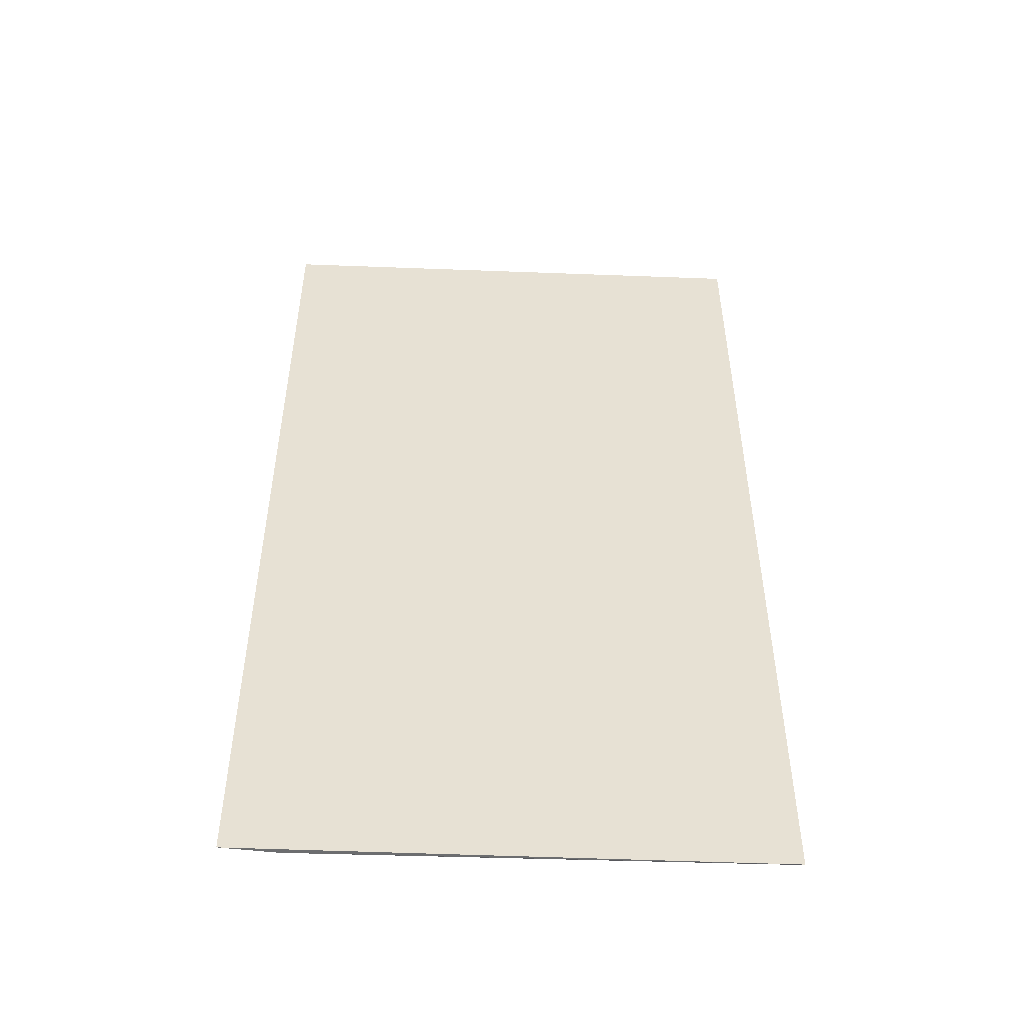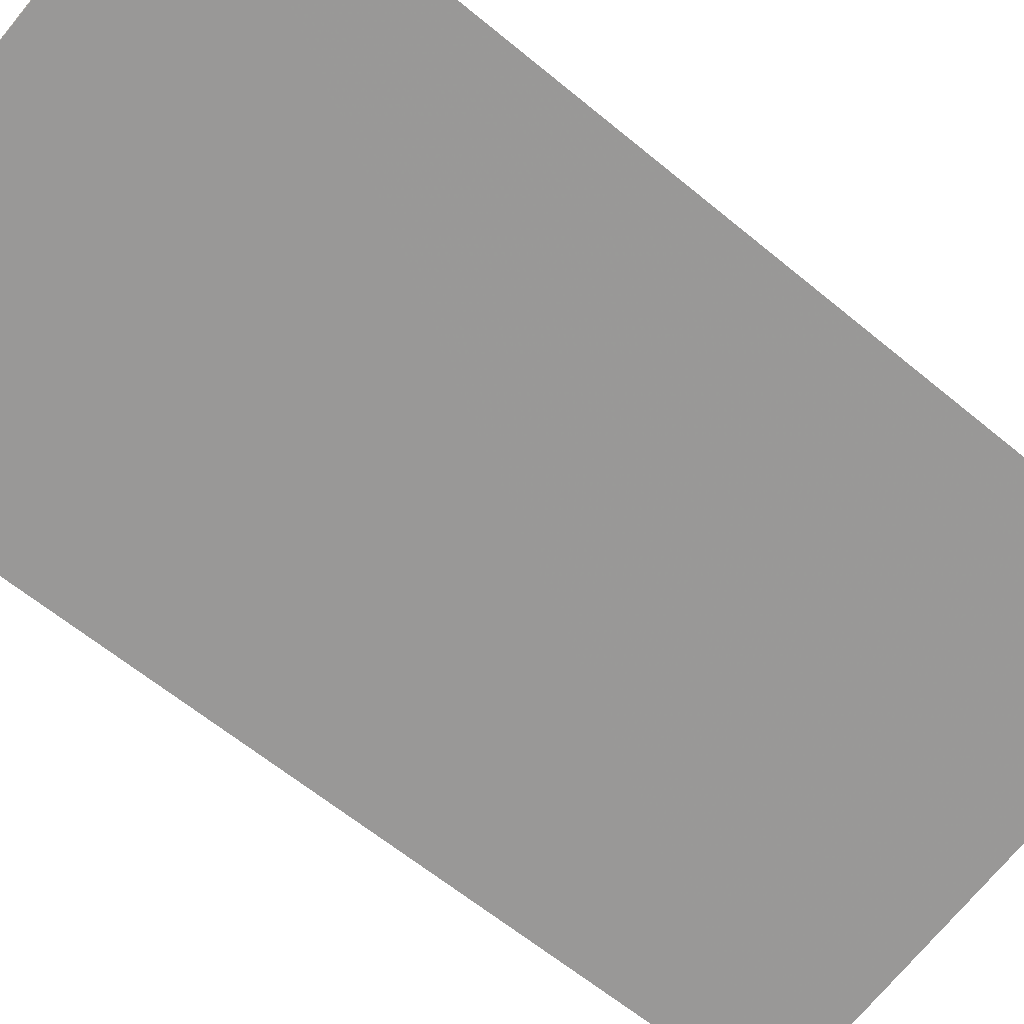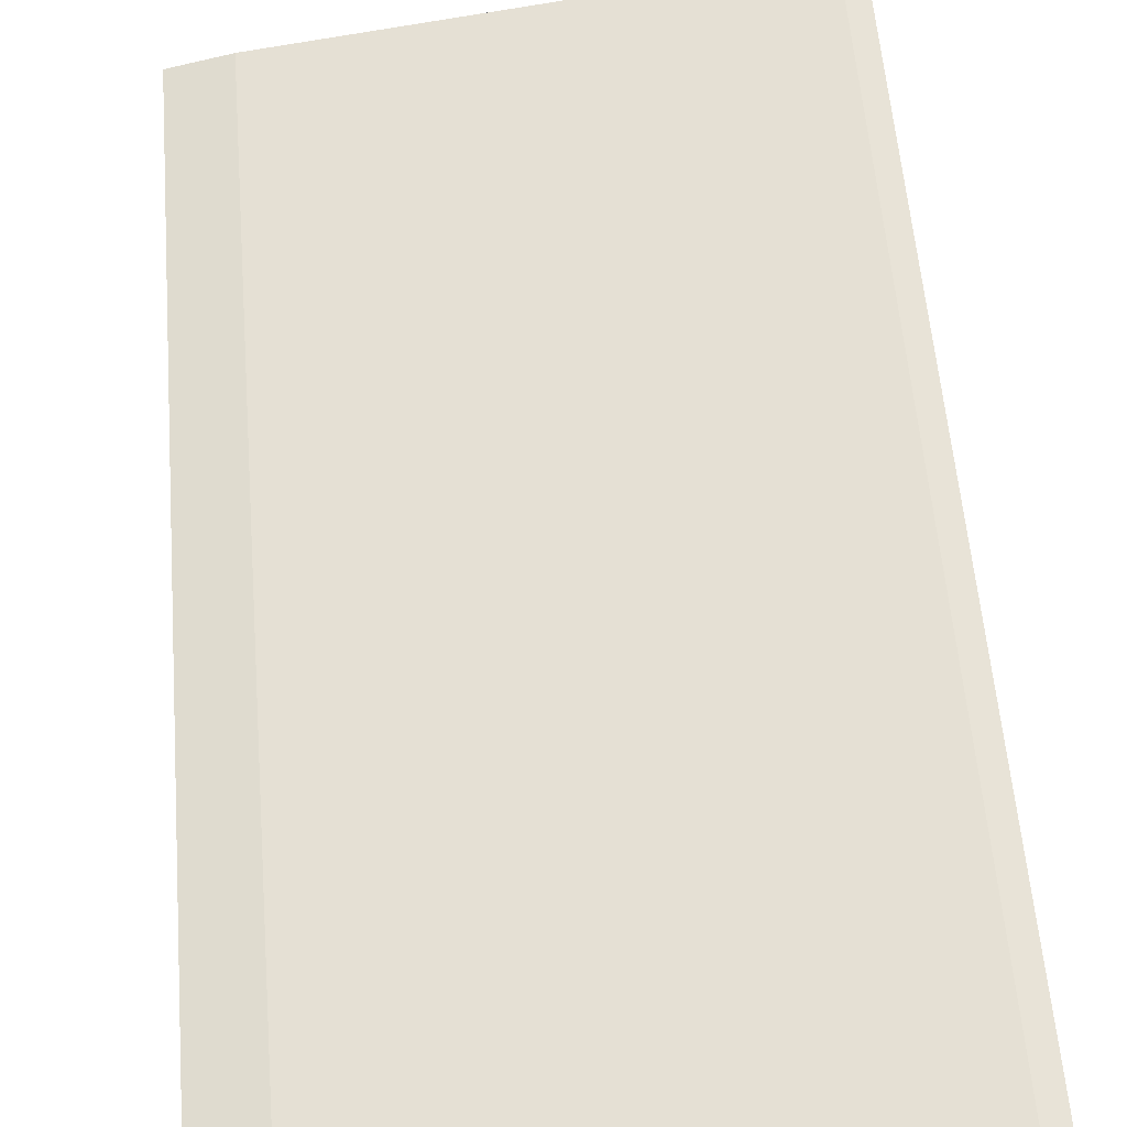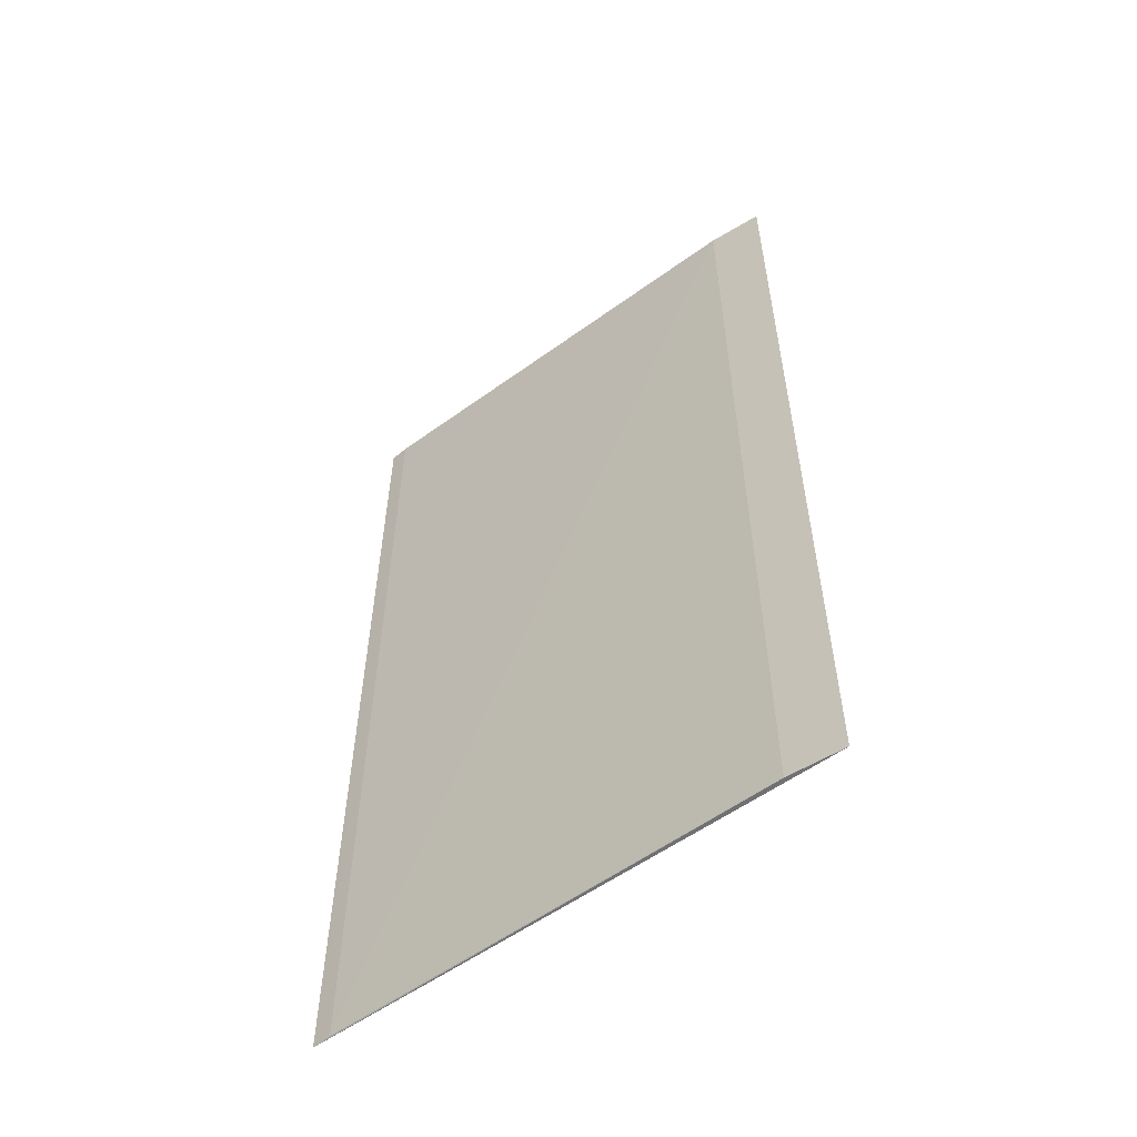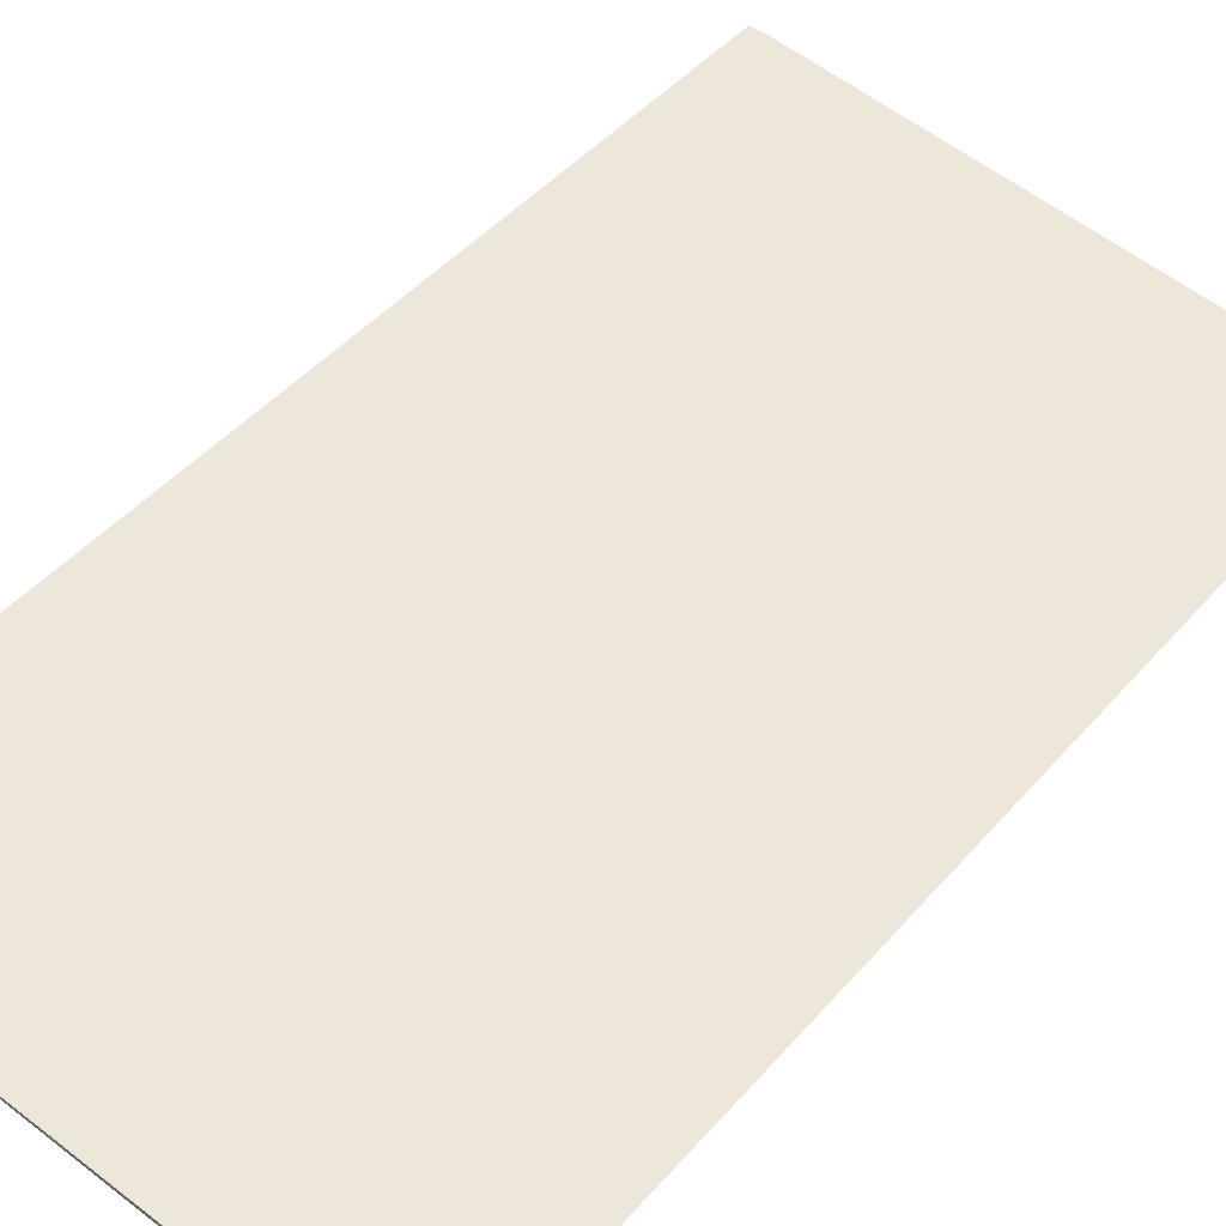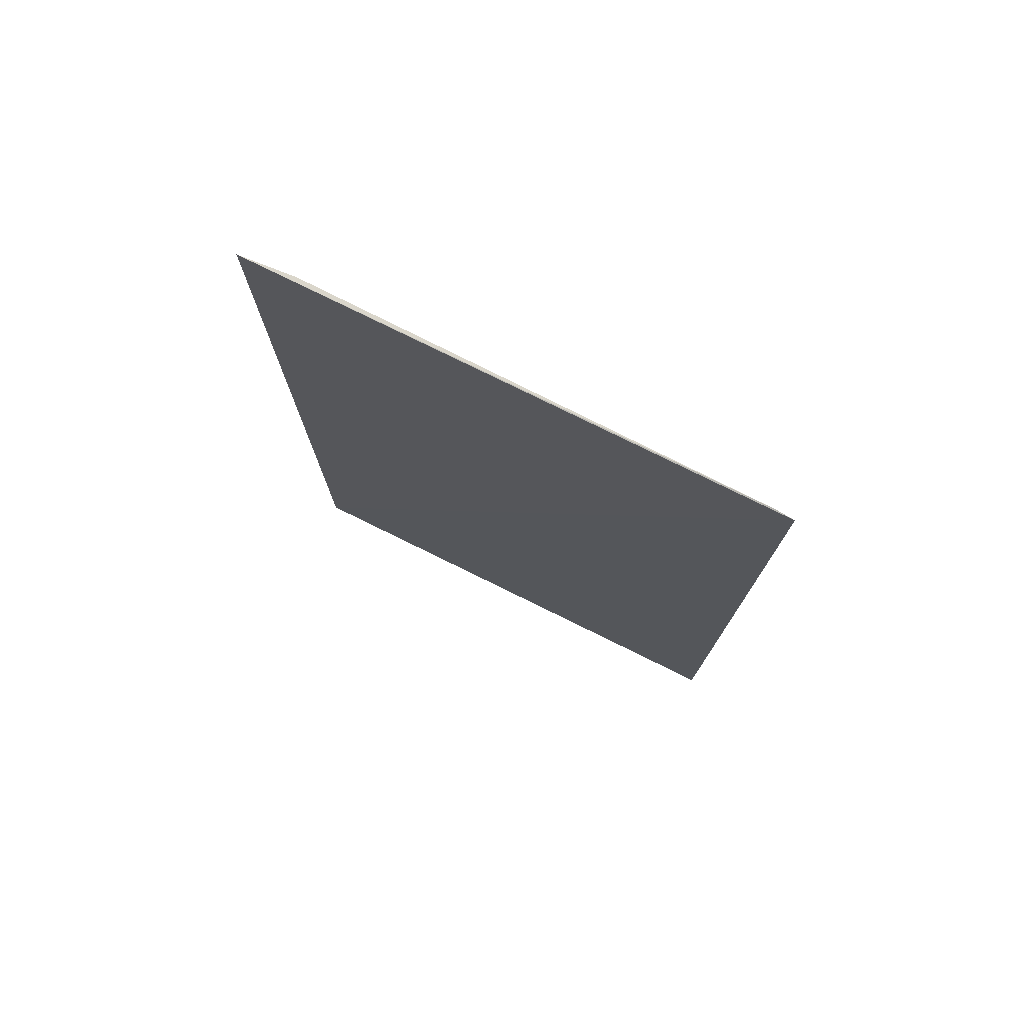
<metadata>
{"format":"obj","ext":"obj","renderer":"f3d","projection":"perspective","resolution":1024,"background":"white","views":[{"elev":-51.3,"azim":6.2,"up":"+Z"},{"elev":-61.8,"azim":49.8,"up":"+Y"},{"elev":56.5,"azim":-4.6,"up":"+Y"},{"elev":-57.2,"azim":-134.8,"up":"+Z"},{"elev":45.1,"azim":-142.1,"up":"+Y"},{"elev":77.3,"azim":34.9,"up":"+Z"}]}
</metadata>
<code>
v -0.004363 0.05226 0.02877
v -0.0046 0.05224 0.02878
v -0.01079 0.0513 0.02878
v -0.01079 0.05131 0.01666
v -0.004365 0.05229 0.01666
v -0.01012 0.05147 0.01666
v -0.01011 0.05146 0.02877
v -0.004602 0.05227 0.01666
f 1 2 3
f 1 3 4
f 5 2 1
f 5 1 4
f 6 4 3
f 6 5 4
f 7 6 3
f 7 3 2
f 8 2 5
f 8 5 6
f 8 7 2
f 8 6 7

</code>
